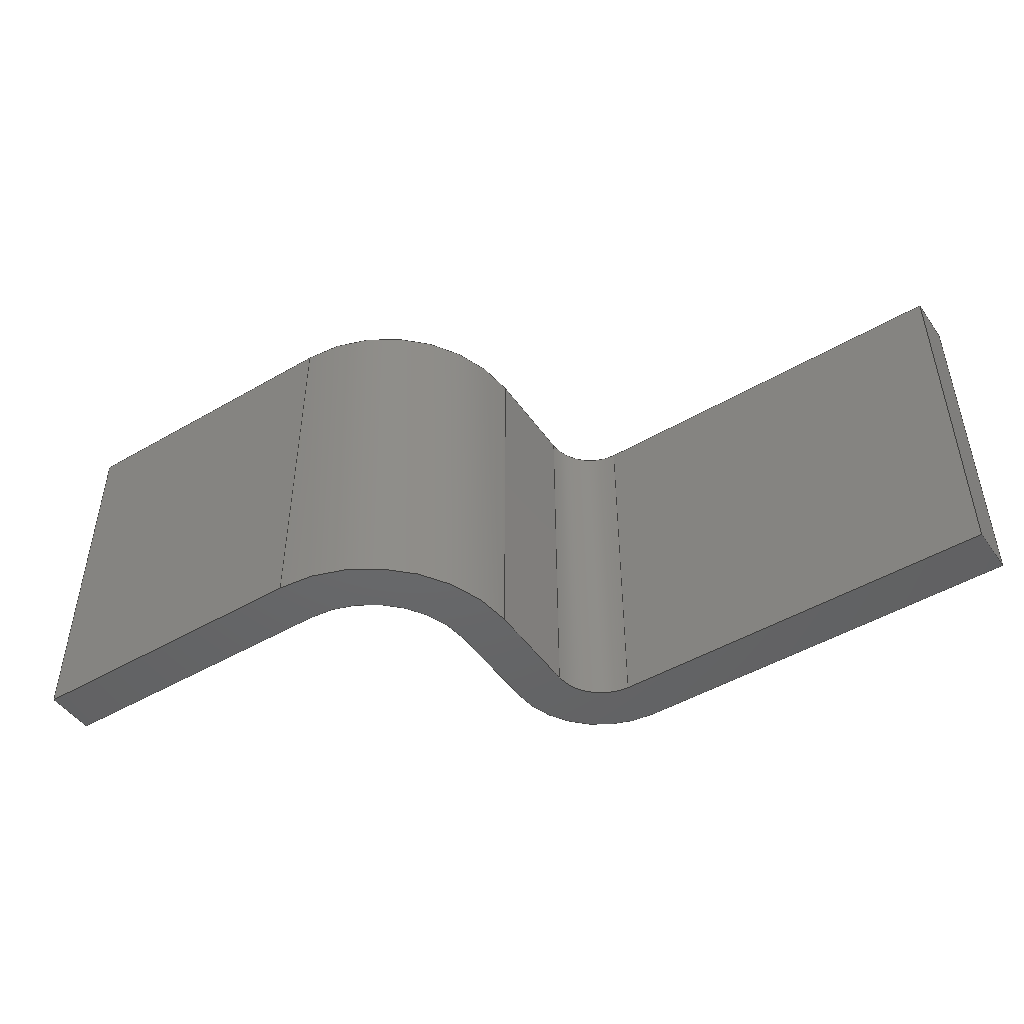
<metadata>
{"format":"step","ext":"step","renderer":"f3d","projection":"perspective","resolution":1024,"background":"white","views":[{"elev":-47.4,"azim":33.3,"up":"+Z"}]}
</metadata>
<code>
ISO-10303-21;
DATA;
#1=SHAPE_REPRESENTATION_RELATIONSHIP('','',#266,#2);
#2=ADVANCED_BREP_SHAPE_REPRESENTATION('',(#264),#440);
#3=CIRCLE('',#273,0.07992);
#4=CIRCLE('',#274,0.07992);
#5=CIRCLE('',#276,0.1564);
#6=CIRCLE('',#277,0.1564);
#7=CIRCLE('',#281,0.2444);
#8=CIRCLE('',#282,0.2444);
#9=CIRCLE('',#284,0.168);
#10=CIRCLE('',#285,0.168);
#11=CYLINDRICAL_SURFACE('',#272,0.07992);
#12=CYLINDRICAL_SURFACE('',#275,0.1564);
#13=CYLINDRICAL_SURFACE('',#280,0.2444);
#14=CYLINDRICAL_SURFACE('',#283,0.168);
#15=ORIENTED_EDGE('',*,*,#87,.F.);
#16=ORIENTED_EDGE('',*,*,#88,.F.);
#17=ORIENTED_EDGE('',*,*,#89,.F.);
#18=ORIENTED_EDGE('',*,*,#90,.F.);
#19=ORIENTED_EDGE('',*,*,#91,.T.);
#20=ORIENTED_EDGE('',*,*,#92,.T.);
#21=ORIENTED_EDGE('',*,*,#93,.T.);
#22=ORIENTED_EDGE('',*,*,#94,.T.);
#23=ORIENTED_EDGE('',*,*,#95,.T.);
#24=ORIENTED_EDGE('',*,*,#88,.T.);
#25=ORIENTED_EDGE('',*,*,#96,.F.);
#26=ORIENTED_EDGE('',*,*,#97,.T.);
#27=ORIENTED_EDGE('',*,*,#98,.T.);
#28=ORIENTED_EDGE('',*,*,#90,.T.);
#29=ORIENTED_EDGE('',*,*,#99,.F.);
#30=ORIENTED_EDGE('',*,*,#100,.F.);
#31=ORIENTED_EDGE('',*,*,#101,.T.);
#32=ORIENTED_EDGE('',*,*,#97,.F.);
#33=ORIENTED_EDGE('',*,*,#102,.F.);
#34=ORIENTED_EDGE('',*,*,#103,.F.);
#35=ORIENTED_EDGE('',*,*,#104,.T.);
#36=ORIENTED_EDGE('',*,*,#100,.T.);
#37=ORIENTED_EDGE('',*,*,#105,.F.);
#38=ORIENTED_EDGE('',*,*,#106,.F.);
#39=ORIENTED_EDGE('',*,*,#107,.T.);
#40=ORIENTED_EDGE('',*,*,#103,.T.);
#41=ORIENTED_EDGE('',*,*,#108,.F.);
#42=ORIENTED_EDGE('',*,*,#109,.F.);
#43=ORIENTED_EDGE('',*,*,#110,.T.);
#44=ORIENTED_EDGE('',*,*,#106,.T.);
#45=ORIENTED_EDGE('',*,*,#111,.F.);
#46=ORIENTED_EDGE('',*,*,#112,.T.);
#47=ORIENTED_EDGE('',*,*,#113,.T.);
#48=ORIENTED_EDGE('',*,*,#109,.T.);
#49=ORIENTED_EDGE('',*,*,#114,.F.);
#50=ORIENTED_EDGE('',*,*,#115,.F.);
#51=ORIENTED_EDGE('',*,*,#116,.T.);
#52=ORIENTED_EDGE('',*,*,#112,.F.);
#53=ORIENTED_EDGE('',*,*,#117,.F.);
#54=ORIENTED_EDGE('',*,*,#118,.F.);
#55=ORIENTED_EDGE('',*,*,#119,.T.);
#56=ORIENTED_EDGE('',*,*,#115,.T.);
#57=ORIENTED_EDGE('',*,*,#120,.F.);
#58=ORIENTED_EDGE('',*,*,#94,.F.);
#59=ORIENTED_EDGE('',*,*,#121,.T.);
#60=ORIENTED_EDGE('',*,*,#117,.T.);
#61=ORIENTED_EDGE('',*,*,#111,.T.);
#62=ORIENTED_EDGE('',*,*,#105,.T.);
#63=ORIENTED_EDGE('',*,*,#99,.T.);
#64=ORIENTED_EDGE('',*,*,#89,.T.);
#65=ORIENTED_EDGE('',*,*,#95,.F.);
#66=ORIENTED_EDGE('',*,*,#101,.F.);
#67=ORIENTED_EDGE('',*,*,#107,.F.);
#68=ORIENTED_EDGE('',*,*,#113,.F.);
#69=ORIENTED_EDGE('',*,*,#119,.F.);
#70=ORIENTED_EDGE('',*,*,#93,.F.);
#71=ORIENTED_EDGE('',*,*,#122,.T.);
#72=ORIENTED_EDGE('',*,*,#118,.T.);
#73=ORIENTED_EDGE('',*,*,#121,.F.);
#74=ORIENTED_EDGE('',*,*,#92,.F.);
#75=ORIENTED_EDGE('',*,*,#120,.T.);
#76=ORIENTED_EDGE('',*,*,#114,.T.);
#77=ORIENTED_EDGE('',*,*,#108,.T.);
#78=ORIENTED_EDGE('',*,*,#102,.T.);
#79=ORIENTED_EDGE('',*,*,#96,.T.);
#80=ORIENTED_EDGE('',*,*,#87,.T.);
#81=ORIENTED_EDGE('',*,*,#98,.F.);
#82=ORIENTED_EDGE('',*,*,#104,.F.);
#83=ORIENTED_EDGE('',*,*,#110,.F.);
#84=ORIENTED_EDGE('',*,*,#116,.F.);
#85=ORIENTED_EDGE('',*,*,#122,.F.);
#86=ORIENTED_EDGE('',*,*,#91,.F.);
#87=EDGE_CURVE('',#123,#124,#147,.T.);
#88=EDGE_CURVE('',#125,#123,#148,.T.);
#89=EDGE_CURVE('',#126,#125,#149,.T.);
#90=EDGE_CURVE('',#124,#126,#150,.T.);
#91=EDGE_CURVE('',#127,#128,#151,.T.);
#92=EDGE_CURVE('',#128,#129,#152,.T.);
#93=EDGE_CURVE('',#129,#130,#153,.T.);
#94=EDGE_CURVE('',#130,#127,#154,.T.);
#95=EDGE_CURVE('',#131,#125,#155,.T.);
#96=EDGE_CURVE('',#132,#123,#156,.T.);
#97=EDGE_CURVE('',#132,#131,#157,.T.);
#98=EDGE_CURVE('',#133,#124,#158,.T.);
#99=EDGE_CURVE('',#134,#126,#159,.T.);
#100=EDGE_CURVE('',#133,#134,#160,.T.);
#101=EDGE_CURVE('',#135,#131,#3,.F.);
#102=EDGE_CURVE('',#136,#132,#4,.T.);
#103=EDGE_CURVE('',#135,#136,#161,.F.);
#104=EDGE_CURVE('',#137,#133,#5,.T.);
#105=EDGE_CURVE('',#138,#134,#6,.T.);
#106=EDGE_CURVE('',#137,#138,#162,.T.);
#107=EDGE_CURVE('',#139,#135,#163,.T.);
#108=EDGE_CURVE('',#140,#136,#164,.T.);
#109=EDGE_CURVE('',#139,#140,#165,.T.);
#110=EDGE_CURVE('',#141,#137,#166,.T.);
#111=EDGE_CURVE('',#142,#138,#167,.T.);
#112=EDGE_CURVE('',#142,#141,#168,.T.);
#113=EDGE_CURVE('',#143,#139,#7,.T.);
#114=EDGE_CURVE('',#144,#140,#8,.T.);
#115=EDGE_CURVE('',#143,#144,#169,.T.);
#116=EDGE_CURVE('',#145,#141,#9,.T.);
#117=EDGE_CURVE('',#146,#142,#10,.T.);
#118=EDGE_CURVE('',#145,#146,#170,.T.);
#119=EDGE_CURVE('',#130,#143,#171,.T.);
#120=EDGE_CURVE('',#127,#144,#172,.T.);
#121=EDGE_CURVE('',#129,#146,#173,.T.);
#122=EDGE_CURVE('',#128,#145,#174,.T.);
#123=VERTEX_POINT('',#367);
#124=VERTEX_POINT('',#368);
#125=VERTEX_POINT('',#370);
#126=VERTEX_POINT('',#372);
#127=VERTEX_POINT('',#376);
#128=VERTEX_POINT('',#377);
#129=VERTEX_POINT('',#379);
#130=VERTEX_POINT('',#381);
#131=VERTEX_POINT('',#385);
#132=VERTEX_POINT('',#387);
#133=VERTEX_POINT('',#391);
#134=VERTEX_POINT('',#393);
#135=VERTEX_POINT('',#397);
#136=VERTEX_POINT('',#399);
#137=VERTEX_POINT('',#403);
#138=VERTEX_POINT('',#405);
#139=VERTEX_POINT('',#409);
#140=VERTEX_POINT('',#411);
#141=VERTEX_POINT('',#415);
#142=VERTEX_POINT('',#417);
#143=VERTEX_POINT('',#421);
#144=VERTEX_POINT('',#423);
#145=VERTEX_POINT('',#427);
#146=VERTEX_POINT('',#429);
#147=LINE('',#366,#175);
#148=LINE('',#369,#176);
#149=LINE('',#371,#177);
#150=LINE('',#373,#178);
#151=LINE('',#375,#179);
#152=LINE('',#378,#180);
#153=LINE('',#380,#181);
#154=LINE('',#382,#182);
#155=LINE('',#384,#183);
#156=LINE('',#386,#184);
#157=LINE('',#388,#185);
#158=LINE('',#390,#186);
#159=LINE('',#392,#187);
#160=LINE('',#394,#188);
#161=LINE('',#400,#189);
#162=LINE('',#406,#190);
#163=LINE('',#408,#191);
#164=LINE('',#410,#192);
#165=LINE('',#412,#193);
#166=LINE('',#414,#194);
#167=LINE('',#416,#195);
#168=LINE('',#418,#196);
#169=LINE('',#424,#197);
#170=LINE('',#430,#198);
#171=LINE('',#432,#199);
#172=LINE('',#433,#200);
#173=LINE('',#435,#201);
#174=LINE('',#437,#202);
#175=VECTOR('',#294,1000);
#176=VECTOR('',#295,1000);
#177=VECTOR('',#296,1000);
#178=VECTOR('',#297,1000);
#179=VECTOR('',#300,1000);
#180=VECTOR('',#301,1000);
#181=VECTOR('',#302,1000);
#182=VECTOR('',#303,1000);
#183=VECTOR('',#306,1000);
#184=VECTOR('',#307,1000);
#185=VECTOR('',#308,1000);
#186=VECTOR('',#311,1000);
#187=VECTOR('',#312,1000);
#188=VECTOR('',#313,1000);
#189=VECTOR('',#320,1000);
#190=VECTOR('',#327,1000);
#191=VECTOR('',#330,1000);
#192=VECTOR('',#331,1000);
#193=VECTOR('',#332,1000);
#194=VECTOR('',#335,1000);
#195=VECTOR('',#336,1000);
#196=VECTOR('',#337,1000);
#197=VECTOR('',#344,1000);
#198=VECTOR('',#351,1000);
#199=VECTOR('',#354,1000);
#200=VECTOR('',#355,1000);
#201=VECTOR('',#358,1000);
#202=VECTOR('',#361,1000);
#203=EDGE_LOOP('',(#15,#16,#17,#18));
#204=EDGE_LOOP('',(#19,#20,#21,#22));
#205=EDGE_LOOP('',(#23,#24,#25,#26));
#206=EDGE_LOOP('',(#27,#28,#29,#30));
#207=EDGE_LOOP('',(#31,#32,#33,#34));
#208=EDGE_LOOP('',(#35,#36,#37,#38));
#209=EDGE_LOOP('',(#39,#40,#41,#42));
#210=EDGE_LOOP('',(#43,#44,#45,#46));
#211=EDGE_LOOP('',(#47,#48,#49,#50));
#212=EDGE_LOOP('',(#51,#52,#53,#54));
#213=EDGE_LOOP('',(#55,#56,#57,#58));
#214=EDGE_LOOP('',(#59,#60,#61,#62,#63,#64,#65,#66,#67,#68,#69,#70));
#215=EDGE_LOOP('',(#71,#72,#73,#74));
#216=EDGE_LOOP('',(#75,#76,#77,#78,#79,#80,#81,#82,#83,#84,#85,#86));
#217=FACE_BOUND('',#203,.T.);
#218=FACE_BOUND('',#204,.T.);
#219=FACE_BOUND('',#205,.T.);
#220=FACE_BOUND('',#206,.T.);
#221=FACE_BOUND('',#207,.T.);
#222=FACE_BOUND('',#208,.T.);
#223=FACE_BOUND('',#209,.T.);
#224=FACE_BOUND('',#210,.T.);
#225=FACE_BOUND('',#211,.T.);
#226=FACE_BOUND('',#212,.T.);
#227=FACE_BOUND('',#213,.T.);
#228=FACE_BOUND('',#214,.T.);
#229=FACE_BOUND('',#215,.T.);
#230=FACE_BOUND('',#216,.T.);
#231=PLANE('',#268);
#232=PLANE('',#269);
#233=PLANE('',#270);
#234=PLANE('',#271);
#235=PLANE('',#278);
#236=PLANE('',#279);
#237=PLANE('',#286);
#238=PLANE('',#287);
#239=PLANE('',#288);
#240=PLANE('',#289);
#241=ADVANCED_FACE('',(#217),#231,.T.);
#242=ADVANCED_FACE('',(#218),#232,.F.);
#243=ADVANCED_FACE('',(#219),#233,.F.);
#244=ADVANCED_FACE('',(#220),#234,.F.);
#245=ADVANCED_FACE('',(#221),#11,.F.);
#246=ADVANCED_FACE('',(#222),#12,.T.);
#247=ADVANCED_FACE('',(#223),#235,.F.);
#248=ADVANCED_FACE('',(#224),#236,.F.);
#249=ADVANCED_FACE('',(#225),#13,.T.);
#250=ADVANCED_FACE('',(#226),#14,.F.);
#251=ADVANCED_FACE('',(#227),#237,.F.);
#252=ADVANCED_FACE('',(#228),#238,.F.);
#253=ADVANCED_FACE('',(#229),#239,.F.);
#254=ADVANCED_FACE('',(#230),#240,.F.);
#255=CLOSED_SHELL('',(#241,#242,#243,#244,#245,#246,#247,#248,#249,#250,
#251,#252,#253,#254));
#256=STYLED_ITEM('',(#257),#264);
#257=PRESENTATION_STYLE_ASSIGNMENT((#258));
#258=SURFACE_STYLE_USAGE(.BOTH.,#259);
#259=SURFACE_SIDE_STYLE('',(#260));
#260=SURFACE_STYLE_FILL_AREA(#261);
#261=FILL_AREA_STYLE('',(#262));
#262=FILL_AREA_STYLE_COLOUR('',#263);
#263=COLOUR_RGB('',0.6902,0.6902,0.6902);
#264=MANIFOLD_SOLID_BREP('HC-04Fusion002',#255);
#265=SHAPE_DEFINITION_REPRESENTATION(#445,#266);
#266=SHAPE_REPRESENTATION('HC-04Fusion002',(#267),#440);
#267=AXIS2_PLACEMENT_3D('',#364,#290,#291);
#268=AXIS2_PLACEMENT_3D('',#365,#292,#293);
#269=AXIS2_PLACEMENT_3D('',#374,#298,#299);
#270=AXIS2_PLACEMENT_3D('',#383,#304,#305);
#271=AXIS2_PLACEMENT_3D('',#389,#309,#310);
#272=AXIS2_PLACEMENT_3D('',#395,#314,#315);
#273=AXIS2_PLACEMENT_3D('',#396,#316,#317);
#274=AXIS2_PLACEMENT_3D('',#398,#318,#319);
#275=AXIS2_PLACEMENT_3D('',#401,#321,#322);
#276=AXIS2_PLACEMENT_3D('',#402,#323,#324);
#277=AXIS2_PLACEMENT_3D('',#404,#325,#326);
#278=AXIS2_PLACEMENT_3D('',#407,#328,#329);
#279=AXIS2_PLACEMENT_3D('',#413,#333,#334);
#280=AXIS2_PLACEMENT_3D('',#419,#338,#339);
#281=AXIS2_PLACEMENT_3D('',#420,#340,#341);
#282=AXIS2_PLACEMENT_3D('',#422,#342,#343);
#283=AXIS2_PLACEMENT_3D('',#425,#345,#346);
#284=AXIS2_PLACEMENT_3D('',#426,#347,#348);
#285=AXIS2_PLACEMENT_3D('',#428,#349,#350);
#286=AXIS2_PLACEMENT_3D('',#431,#352,#353);
#287=AXIS2_PLACEMENT_3D('',#434,#356,#357);
#288=AXIS2_PLACEMENT_3D('',#436,#359,#360);
#289=AXIS2_PLACEMENT_3D('',#438,#362,#363);
#290=DIRECTION('',(0,0,1));
#291=DIRECTION('',(1,0,0));
#292=DIRECTION('',(1,-0.003559,-3.409e-16));
#293=DIRECTION('',(-0.003559,-1,-1.58e-18));
#294=DIRECTION('',(0.003559,1,8.818e-17));
#295=DIRECTION('',(-6.664e-16,-8.58e-17,1));
#296=DIRECTION('',(-0.003559,-1,-8.818e-17));
#297=DIRECTION('',(6.664e-16,8.58e-17,-1));
#298=DIRECTION('',(1,4.441e-16,8.366e-16));
#299=DIRECTION('',(8.366e-16,3.715e-31,-1));
#300=DIRECTION('',(-4.441e-16,1,8.659e-17));
#301=DIRECTION('',(6.661e-16,8.66e-17,-1));
#302=DIRECTION('',(4.441e-16,-1,-8.659e-17));
#303=DIRECTION('',(-6.661e-16,-8.66e-17,1));
#304=DIRECTION('',(0.004145,1,8.857e-17));
#305=DIRECTION('',(-6.664e-16,-8.58e-17,1));
#306=DIRECTION('',(1,-0.004145,4.441e-16));
#307=DIRECTION('',(1,-0.004145,4.441e-16));
#308=DIRECTION('',(4.441e-16,1.972e-31,-1));
#309=DIRECTION('',(-0.004145,-1,-8.857e-17));
#310=DIRECTION('',(6.664e-16,8.58e-17,-1));
#311=DIRECTION('',(1,-0.004145,4.441e-16));
#312=DIRECTION('',(1,-0.004145,6.661e-16));
#313=DIRECTION('',(4.441e-16,1.972e-31,-1));
#314=DIRECTION('',(4.441e-16,1.972e-31,-1));
#315=DIRECTION('',(-0.01997,0.9998,-8.868e-18));
#316=DIRECTION('',(-4.444e-16,-8.659e-17,1));
#317=DIRECTION('',(-1,0,-4.444e-16));
#318=DIRECTION('',(4.444e-16,8.659e-17,-1));
#319=DIRECTION('',(1,0,4.444e-16));
#320=DIRECTION('',(4.441e-16,1.972e-31,-1));
#321=DIRECTION('',(4.441e-16,1.972e-31,-1));
#322=DIRECTION('',(-0.01049,0.9999,-4.659e-18));
#323=DIRECTION('',(4.444e-16,8.659e-17,-1));
#324=DIRECTION('',(1,0,4.444e-16));
#325=DIRECTION('',(4.444e-16,8.659e-17,-1));
#326=DIRECTION('',(-1,0,-4.444e-16));
#327=DIRECTION('',(3.574e-16,2.22e-16,-1));
#328=DIRECTION('',(-1,-4.441e-16,-3.574e-16));
#329=DIRECTION('',(-3.574e-16,-2.22e-16,1));
#330=DIRECTION('',(-4.441e-16,1,8.659e-17));
#331=DIRECTION('',(-4.441e-16,1,8.659e-17));
#332=DIRECTION('',(-4.441e-16,-1.972e-31,1));
#333=DIRECTION('',(1,4.441e-16,3.574e-16));
#334=DIRECTION('',(3.574e-16,2.22e-16,-1));
#335=DIRECTION('',(-4.441e-16,1,8.659e-17));
#336=DIRECTION('',(-4.441e-16,1,8.659e-17));
#337=DIRECTION('',(-4.441e-16,-1.972e-31,1));
#338=DIRECTION('',(-4.441e-16,-1.972e-31,1));
#339=DIRECTION('',(0.7023,-0.7119,3.119e-16));
#340=DIRECTION('',(-4.444e-16,-8.659e-17,1));
#341=DIRECTION('',(-1,0,-4.444e-16));
#342=DIRECTION('',(-4.444e-16,-8.659e-17,1));
#343=DIRECTION('',(1,0,4.444e-16));
#344=DIRECTION('',(-6.661e-16,-8.66e-17,1));
#345=DIRECTION('',(-4.441e-16,-1.972e-31,1));
#346=DIRECTION('',(0.7,-0.7142,3.108e-16));
#347=DIRECTION('',(-4.444e-16,-8.659e-17,1));
#348=DIRECTION('',(1,0,4.444e-16));
#349=DIRECTION('',(-4.444e-16,-8.659e-17,1));
#350=DIRECTION('',(-1,0,-4.444e-16));
#351=DIRECTION('',(6.661e-16,8.66e-17,-1));
#352=DIRECTION('',(0.0005857,1,8.699e-17));
#353=DIRECTION('',(-6.661e-16,-8.66e-17,1));
#354=DIRECTION('',(1,-0.0005857,4.444e-16));
#355=DIRECTION('',(1,-0.0005857,4.444e-16));
#356=DIRECTION('',(-4.444e-16,-8.659e-17,1));
#357=DIRECTION('',(-0.003559,-1,-8.818e-17));
#358=DIRECTION('',(1,-0.0005857,4.444e-16));
#359=DIRECTION('',(-0.0005857,-1,-8.699e-17));
#360=DIRECTION('',(6.661e-16,8.66e-17,-1));
#361=DIRECTION('',(1,-0.0005857,4.444e-16));
#362=DIRECTION('',(4.444e-16,8.659e-17,-1));
#363=DIRECTION('',(0.003559,1,8.818e-17));
#364=CARTESIAN_POINT('',(0,0,0));
#365=CARTESIAN_POINT('',(-20.12,0.4844,-1.256));
#366=CARTESIAN_POINT('',(-20.12,0.4844,-1.256));
#367=CARTESIAN_POINT('',(-20.12,0.4844,-1.256));
#368=CARTESIAN_POINT('',(-20.12,0.5609,-1.256));
#369=CARTESIAN_POINT('',(-20.12,0.4844,-1.822));
#370=CARTESIAN_POINT('',(-20.12,0.4844,-1.822));
#371=CARTESIAN_POINT('',(-20.12,0.5609,-1.822));
#372=CARTESIAN_POINT('',(-20.12,0.5609,-1.822));
#373=CARTESIAN_POINT('',(-20.12,0.5609,-1.256));
#374=CARTESIAN_POINT('',(-21.52,0.004967,-1.256));
#375=CARTESIAN_POINT('',(-21.52,0.004967,-1.256));
#376=CARTESIAN_POINT('',(-21.52,0.004967,-1.256));
#377=CARTESIAN_POINT('',(-21.52,0.08144,-1.256));
#378=CARTESIAN_POINT('',(-21.52,0.08144,-1.256));
#379=CARTESIAN_POINT('',(-21.52,0.08144,-1.822));
#380=CARTESIAN_POINT('',(-21.52,0.004967,-1.822));
#381=CARTESIAN_POINT('',(-21.52,0.004967,-1.822));
#382=CARTESIAN_POINT('',(-21.52,0.004967,-1.822));
#383=CARTESIAN_POINT('',(-20.73,0.487,-1.822));
#384=CARTESIAN_POINT('',(-20.73,0.487,-1.822));
#385=CARTESIAN_POINT('',(-20.73,0.487,-1.822));
#386=CARTESIAN_POINT('',(-20.73,0.487,-1.256));
#387=CARTESIAN_POINT('',(-20.73,0.487,-1.256));
#388=CARTESIAN_POINT('',(-20.73,0.487,-1.822));
#389=CARTESIAN_POINT('',(-20.73,0.5634,-1.256));
#390=CARTESIAN_POINT('',(-20.73,0.5634,-1.256));
#391=CARTESIAN_POINT('',(-20.73,0.5634,-1.256));
#392=CARTESIAN_POINT('',(-20.73,0.5634,-1.822));
#393=CARTESIAN_POINT('',(-20.73,0.5634,-1.822));
#394=CARTESIAN_POINT('',(-20.73,0.5634,-1.256));
#395=CARTESIAN_POINT('',(-20.73,0.407,-1.822));
#396=CARTESIAN_POINT('',(-20.73,0.407,-1.822));
#397=CARTESIAN_POINT('',(-20.81,0.406,-1.822));
#398=CARTESIAN_POINT('',(-20.73,0.407,-1.256));
#399=CARTESIAN_POINT('',(-20.81,0.406,-1.256));
#400=CARTESIAN_POINT('',(-20.81,0.407,-1.822));
#401=CARTESIAN_POINT('',(-20.73,0.4071,-1.256));
#402=CARTESIAN_POINT('',(-20.73,0.4071,-1.256));
#403=CARTESIAN_POINT('',(-20.88,0.4054,-1.256));
#404=CARTESIAN_POINT('',(-20.73,0.4071,-1.822));
#405=CARTESIAN_POINT('',(-20.88,0.4054,-1.822));
#406=CARTESIAN_POINT('',(-20.88,0.4054,-1.256));
#407=CARTESIAN_POINT('',(-20.81,0.2475,-1.822));
#408=CARTESIAN_POINT('',(-20.81,0.2475,-1.822));
#409=CARTESIAN_POINT('',(-20.81,0.2475,-1.822));
#410=CARTESIAN_POINT('',(-20.81,0.5239,-1.256));
#411=CARTESIAN_POINT('',(-20.81,0.2475,-1.256));
#412=CARTESIAN_POINT('',(-20.81,0.2475,-1.822));
#413=CARTESIAN_POINT('',(-20.88,0.2475,-1.256));
#414=CARTESIAN_POINT('',(-20.88,0.2475,-1.256));
#415=CARTESIAN_POINT('',(-20.88,0.2475,-1.256));
#416=CARTESIAN_POINT('',(-20.88,0.5239,-1.822));
#417=CARTESIAN_POINT('',(-20.88,0.2475,-1.822));
#418=CARTESIAN_POINT('',(-20.88,0.2475,-1.256));
#419=CARTESIAN_POINT('',(-21.05,0.2491,-1.822));
#420=CARTESIAN_POINT('',(-21.05,0.2491,-1.822));
#421=CARTESIAN_POINT('',(-21.05,0.004697,-1.822));
#422=CARTESIAN_POINT('',(-21.05,0.2491,-1.256));
#423=CARTESIAN_POINT('',(-21.05,0.004697,-1.256));
#424=CARTESIAN_POINT('',(-21.05,0.004697,-1.822));
#425=CARTESIAN_POINT('',(-21.05,0.2491,-1.256));
#426=CARTESIAN_POINT('',(-21.05,0.2491,-1.256));
#427=CARTESIAN_POINT('',(-21.05,0.08117,-1.256));
#428=CARTESIAN_POINT('',(-21.05,0.2491,-1.822));
#429=CARTESIAN_POINT('',(-21.05,0.08117,-1.822));
#430=CARTESIAN_POINT('',(-21.05,0.08117,-1.256));
#431=CARTESIAN_POINT('',(-21.52,0.004967,-1.822));
#432=CARTESIAN_POINT('',(-21.52,0.004967,-1.822));
#433=CARTESIAN_POINT('',(-20.42,0.004328,-1.256));
#434=CARTESIAN_POINT('',(-20.42,0.5239,-1.822));
#435=CARTESIAN_POINT('',(-20.42,0.0808,-1.822));
#436=CARTESIAN_POINT('',(-21.52,0.08144,-1.256));
#437=CARTESIAN_POINT('',(-21.52,0.08144,-1.256));
#438=CARTESIAN_POINT('',(-20.42,0.5239,-1.256));
#439=MECHANICAL_DESIGN_GEOMETRIC_PRESENTATION_REPRESENTATION('',(#256),
#440);
#440=(
GEOMETRIC_REPRESENTATION_CONTEXT(3)
GLOBAL_UNCERTAINTY_ASSIGNED_CONTEXT((#441))
GLOBAL_UNIT_ASSIGNED_CONTEXT((#444,#443,#442))
REPRESENTATION_CONTEXT('HC-04Fusion002','TOP_LEVEL_ASSEMBLY_PART')
);
#441=UNCERTAINTY_MEASURE_WITH_UNIT(LENGTH_MEASURE(1e-05),#444,
'DISTANCE_ACCURACY_VALUE','Maximum Tolerance applied to model');
#442=(
NAMED_UNIT(*)
SI_UNIT($,.STERADIAN.)
SOLID_ANGLE_UNIT()
);
#443=(
NAMED_UNIT(*)
PLANE_ANGLE_UNIT()
SI_UNIT($,.RADIAN.)
);
#444=(
LENGTH_UNIT()
NAMED_UNIT(*)
SI_UNIT(.MILLI.,.METRE.)
);
#445=PRODUCT_DEFINITION_SHAPE('','',#446);
#446=PRODUCT_DEFINITION('','',#448,#447);
#447=PRODUCT_DEFINITION_CONTEXT('',#454,'design');
#448=PRODUCT_DEFINITION_FORMATION_WITH_SPECIFIED_SOURCE('','',#450,
 .NOT_KNOWN.);
#449=PRODUCT_RELATED_PRODUCT_CATEGORY('','',(#450));
#450=PRODUCT('HC-04Fusion002','HC-04Fusion002','HC-04Fusion002',(#452));
#451=PRODUCT_CATEGORY('','');
#452=PRODUCT_CONTEXT('',#454,'mechanical');
#453=APPLICATION_PROTOCOL_DEFINITION('international standard',
'ap242_managed_model_based_3d_engineering',2011,#454);
#454=APPLICATION_CONTEXT('managed model based 3d engineering');
ENDSEC;
END-ISO-10303-21;

</code>
